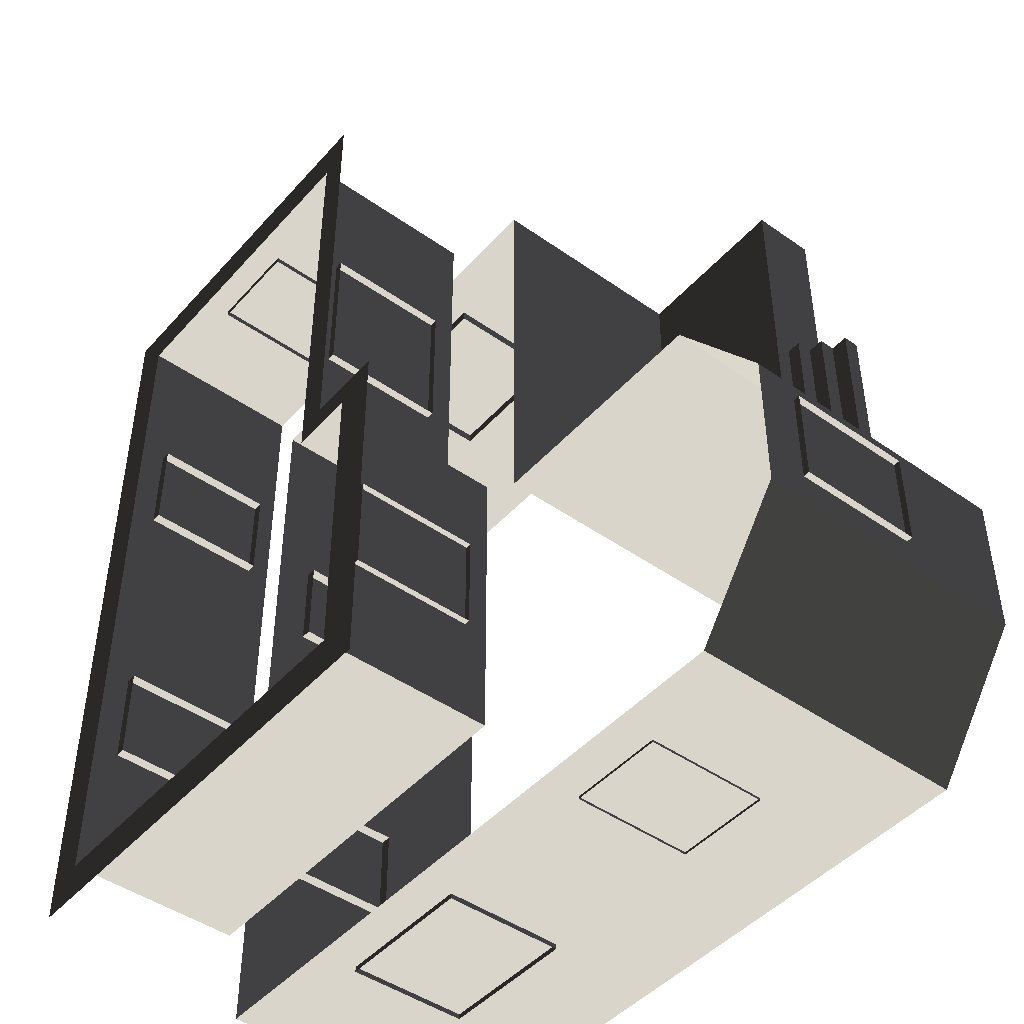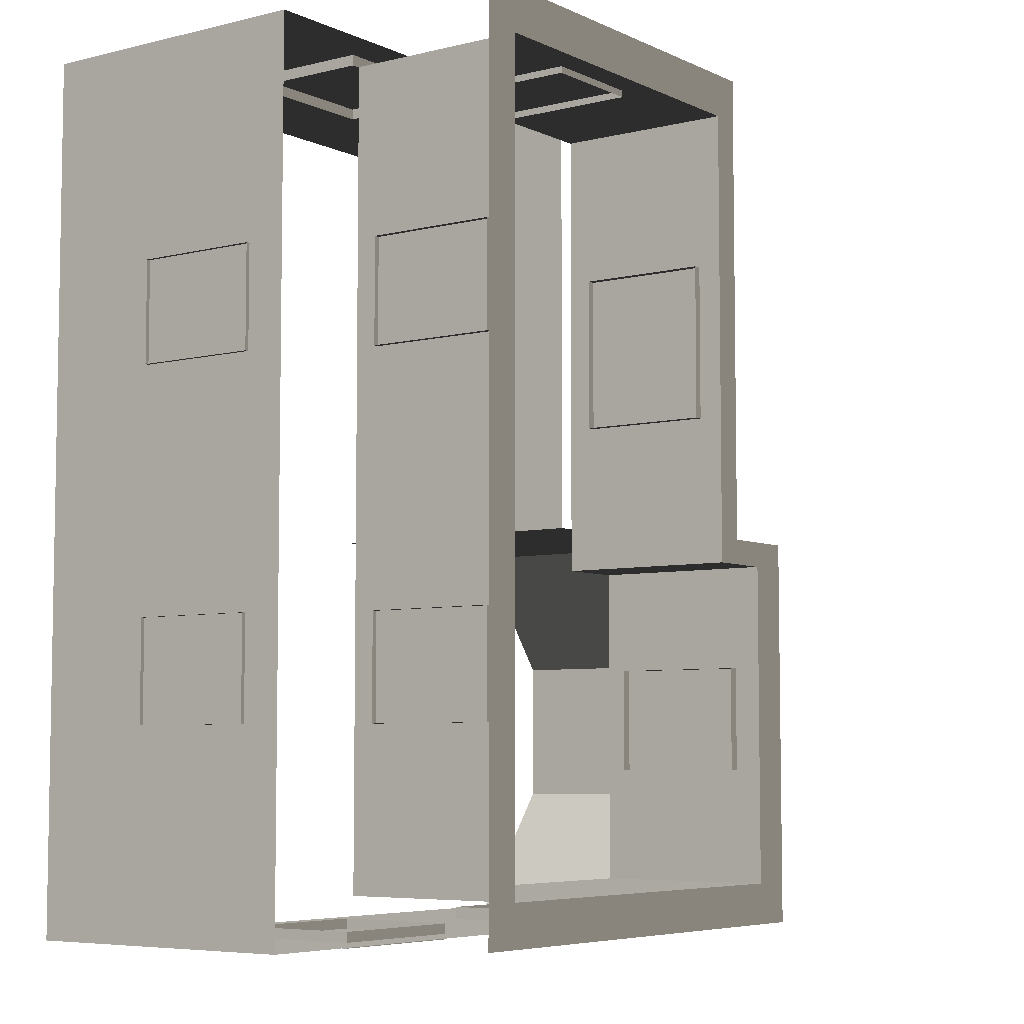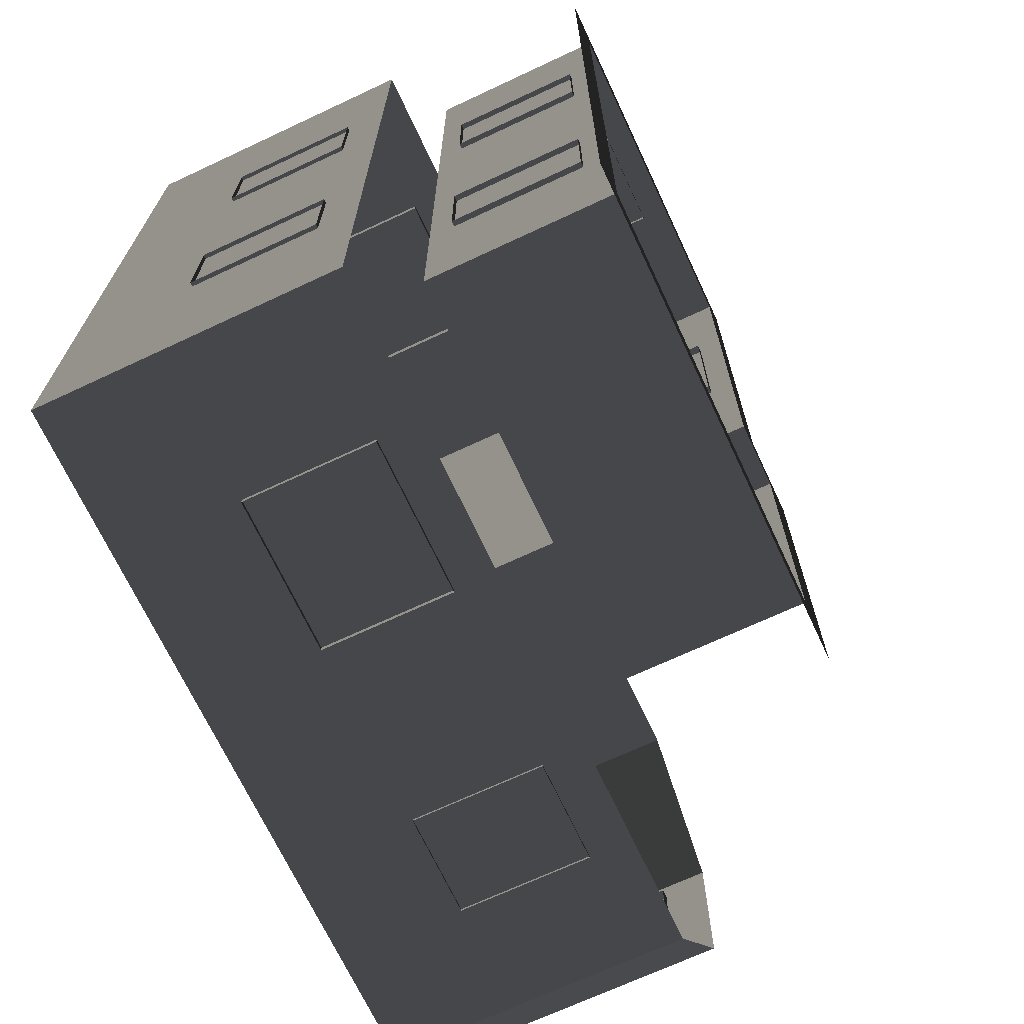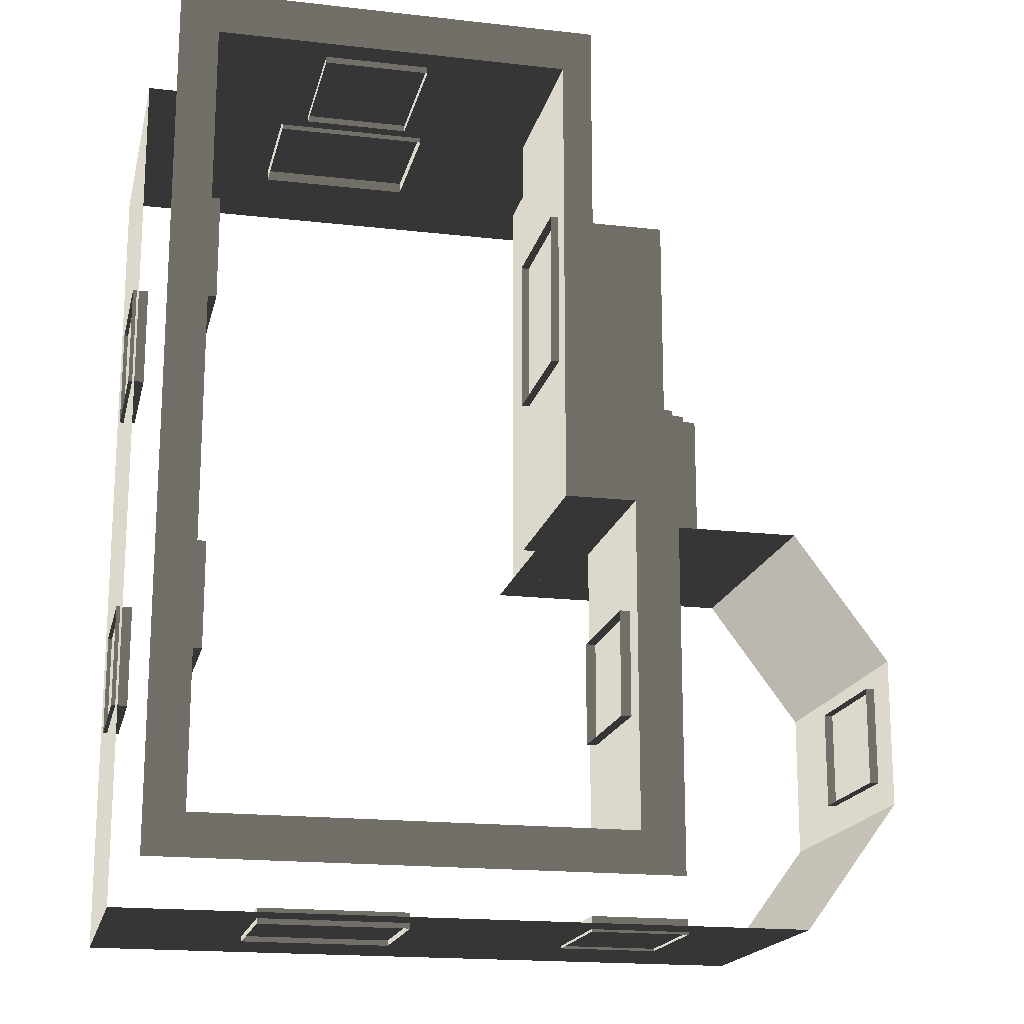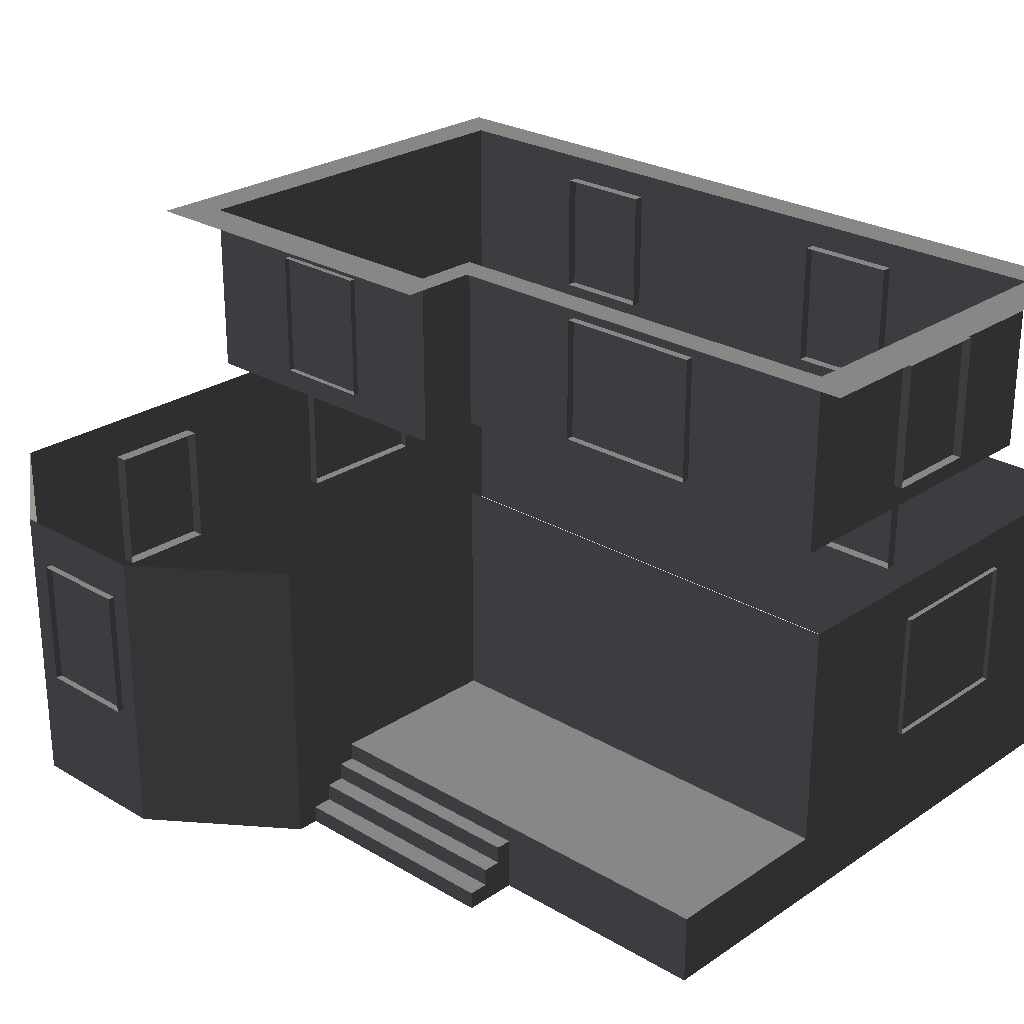
<metadata>
{"format":"obj","ext":"obj","renderer":"f3d","projection":"perspective","resolution":1024,"background":"white","views":[{"elev":-46.0,"azim":51.1,"up":"+Y"},{"elev":-6.0,"azim":-53.6,"up":"+Y"},{"elev":-69.6,"azim":-64.9,"up":"+Y"},{"elev":-17.9,"azim":-12.7,"up":"+Y"},{"elev":25.8,"azim":133.3,"up":"+Z"}]}
</metadata>
<code>
v -0.4639 -2.225 1.368
v -0.4639 -2.225 3.439
v -0.4639 2.923 3.439
v -0.4639 2.923 1.368
v 0.124 3.511 -1.769
v 0.124 3.511 0.8189
v -4.992 3.511 0.8189
v -4.992 3.511 -1.769
v -4.992 3.511 -2.561
v 0.124 3.511 -2.561
v 2.205 3.511 -1.769
v 2.205 3.511 -2.561
v 0.124 3.511 -1.769
v 2.205 3.511 -1.769
v 2.205 0.9372 -1.769
v 2.205 -1.637 -1.769
v 0.124 -1.637 -1.769
v -4.405 2.923 3.439
v -4.838 3.409 3.439
v -4.838 -6.296 3.439
v -4.405 -5.837 3.439
v 0.797 -6.296 3.439
v 0.3149 -5.837 3.439
v 0.797 -1.942 3.439
v 0.3149 -2.225 3.439
v -0.1329 -1.942 3.439
v -0.4639 -2.225 3.439
v -0.1329 3.409 3.439
v -0.4639 2.923 3.439
v -4.405 2.923 1.368
v -4.405 2.923 3.439
v -4.405 -5.837 3.439
v -4.405 -5.837 1.368
v 2.205 0.9372 -1.967
v 2.384 0.9372 -1.967
v 2.384 -1.637 -1.967
v 2.205 -1.637 -1.967
v -4.992 3.511 -1.769
v -4.992 3.511 0.8189
v -4.993 -6.425 0.8189
v -4.993 -6.425 -1.769
v -4.993 -6.425 -2.561
v -4.992 3.511 -2.561
v 2.205 0.9372 -1.769
v 2.205 0.9372 -1.967
v 2.205 -1.637 -1.967
v 2.205 -1.637 -1.769
v 2.205 3.511 -2.561
v 2.205 0.9372 -2.561
v 2.205 0.9372 -1.967
v 2.205 0.9372 -1.769
v 2.205 3.511 -1.769
v 2.384 0.9372 -2.165
v 2.589 0.9372 -2.165
v 2.589 -1.637 -2.165
v 2.384 -1.637 -2.165
v 2.384 0.9372 -1.967
v 2.384 0.9372 -2.165
v 2.384 -1.637 -2.165
v 2.384 -1.637 -1.967
v 2.589 0.9372 -2.165
v 2.589 0.9372 -2.363
v 2.589 -1.637 -2.363
v 2.589 -1.637 -2.165
v 2.815 0.9372 -2.363
v 2.815 0.9372 -2.561
v 2.815 -1.637 -2.561
v 2.815 -1.637 -2.363
v 2.589 0.9372 -2.363
v 2.815 0.9372 -2.363
v 2.815 -1.637 -2.363
v 2.589 -1.637 -2.363
v 2.205 0.9372 -1.967
v 2.205 0.9372 -2.561
v 2.384 0.9372 -2.561
v 2.589 0.9372 -2.561
v 2.384 0.9372 -2.165
v 2.589 0.9372 -2.363
v 2.815 0.9372 -2.561
v 2.384 0.9372 -1.967
v 2.589 0.9372 -2.165
v 2.815 0.9372 -2.363
v 3.059 -6.425 -1.769
v 3.059 -6.425 -2.561
v 0.1241 -6.425 -2.561
v -4.993 -6.425 -2.561
v -4.993 -6.425 -1.769
v 3.059 -6.425 0.8189
v -4.993 -6.425 0.8189
v 3.059 -6.425 0.8189
v 4.187 -4.905 0.8189
v 4.187 -4.905 -1.769
v 3.059 -6.425 -1.769
v 4.187 -4.905 -2.561
v 3.059 -6.425 -2.561
v 0.124 -1.637 -2.561
v 3.06 -1.637 -2.561
v 3.06 -1.637 -1.769
v 0.124 -1.637 -1.769
v 0.124 -1.637 -1.769
v 3.06 -1.637 -1.769
v 3.06 -1.637 0.8189
v 0.124 -1.637 0.8189
v 4.187 -3.157 -1.769
v 4.187 -4.905 -1.769
v 4.187 -4.905 0.8189
v 4.187 -3.157 0.8189
v 4.187 -3.157 -2.561
v 4.187 -4.905 -2.561
v 3.06 -1.637 -2.561
v 4.187 -3.157 -2.561
v 4.187 -3.157 -1.769
v 3.06 -1.637 -1.769
v 4.187 -3.157 0.8189
v 3.06 -1.637 0.8189
v 0.3149 -5.837 1.368
v 0.3149 -5.837 3.439
v 0.3149 -2.225 3.439
v 0.3149 -2.225 1.368
v 0.3149 -2.225 1.368
v 0.3149 -2.225 3.439
v -0.4639 -2.225 3.439
v -0.4639 -2.225 1.368
v -0.4639 2.923 1.368
v -0.4639 2.923 3.439
v -4.405 2.923 3.439
v -4.405 2.923 1.368
v -4.405 -5.837 1.368
v -4.405 -5.837 3.439
v 0.3149 -5.837 3.439
v 0.3149 -5.837 1.368
v 0.124 -1.637 -1.769
v 0.124 -1.637 0.8189
v 0.124 3.511 0.8189
v 0.124 3.511 -1.769
v -2.136 3.569 0.3478
v -1.553 3.569 0.3478
v -1.553 3.388 0.3478
v -2.136 3.388 0.3478
v -2.719 3.569 0.3478
v -2.719 3.388 0.3478
v -1.553 3.569 0.3478
v -1.553 3.569 -1.133
v -1.553 3.388 -1.133
v -1.553 3.388 0.3478
v -2.136 3.569 -1.133
v -2.719 3.569 -1.133
v -2.719 3.388 -1.133
v -2.136 3.388 -1.133
v -1.553 3.569 -1.133
v -1.553 3.388 -1.133
v -3.302 3.569 -1.133
v -3.302 3.569 0.3478
v -3.302 3.388 0.3478
v -3.302 3.388 -1.133
v -2.719 3.569 -1.133
v -3.302 3.569 -1.133
v -3.302 3.388 -1.133
v -2.719 3.388 -1.133
v -3.302 3.569 0.3478
v -2.719 3.569 0.3478
v -2.719 3.388 0.3478
v -3.302 3.388 0.3478
v -2.719 -6.488 0.3478
v -3.302 -6.488 0.3478
v -3.302 -6.308 0.3478
v -2.719 -6.308 0.3478
v -2.136 -6.488 0.3478
v -2.136 -6.308 0.3478
v -3.302 -6.488 0.3478
v -3.302 -6.488 -1.133
v -3.302 -6.308 -1.133
v -3.302 -6.308 0.3478
v -2.719 -6.488 -1.133
v -2.136 -6.488 -1.133
v -2.136 -6.308 -1.133
v -2.719 -6.308 -1.133
v -3.302 -6.488 -1.133
v -3.302 -6.308 -1.133
v -1.553 -6.488 -1.133
v -1.553 -6.488 0.3478
v -1.553 -6.308 0.3478
v -1.553 -6.308 -1.133
v -2.136 -6.488 -1.133
v -1.553 -6.488 -1.133
v -1.553 -6.308 -1.133
v -2.136 -6.308 -1.133
v -1.553 -6.488 0.3478
v -2.136 -6.488 0.3478
v -2.136 -6.308 0.3478
v -1.553 -6.308 0.3478
v 1.748 -6.455 0.3311
v 0.5813 -6.455 0.3311
v 0.5813 -6.274 0.3311
v 1.748 -6.274 0.3311
v 0.5813 -6.455 0.3311
v 0.5813 -6.455 -1.15
v 0.5813 -6.274 -1.15
v 0.5813 -6.274 0.3311
v 1.748 -6.455 -1.15
v 1.748 -6.455 0.3311
v 1.748 -6.274 0.3311
v 1.748 -6.274 -1.15
v 0.5813 -6.455 -1.15
v 1.748 -6.455 -1.15
v 1.748 -6.274 -1.15
v 0.5813 -6.274 -1.15
v 4.264 -3.388 0.3311
v 4.264 -4.554 0.3311
v 4.083 -4.554 0.3311
v 4.083 -3.388 0.3311
v 4.264 -4.554 0.3311
v 4.264 -4.554 -1.15
v 4.083 -4.554 -1.15
v 4.083 -4.554 0.3311
v 4.264 -3.388 -1.15
v 4.264 -3.388 0.3311
v 4.083 -3.388 0.3311
v 4.083 -3.388 -1.15
v 4.264 -4.554 -1.15
v 4.264 -3.388 -1.15
v 4.083 -3.388 -1.15
v 4.083 -4.554 -1.15
v 0.3835 -3.388 3.136
v 0.3835 -4.554 3.136
v 0.2027 -4.554 3.136
v 0.2028 -3.388 3.136
v 0.3835 -4.554 3.136
v 0.3835 -4.554 1.655
v 0.2027 -4.554 1.655
v 0.2027 -4.554 3.136
v 0.3835 -3.388 1.655
v 0.3835 -3.388 3.136
v 0.2028 -3.388 3.136
v 0.2028 -3.388 1.655
v 0.3835 -4.554 1.655
v 0.3835 -3.388 1.655
v 0.2028 -3.388 1.655
v 0.2027 -4.554 1.655
v -3.153 3.032 3.136
v -1.987 3.032 3.136
v -1.987 2.851 3.136
v -3.153 2.851 3.136
v -1.987 3.032 3.136
v -1.987 3.032 1.655
v -1.987 2.851 1.655
v -1.987 2.851 3.136
v -3.153 3.032 1.655
v -3.153 3.032 3.136
v -3.153 2.851 3.136
v -3.153 2.851 1.655
v -1.987 3.032 1.655
v -3.153 3.032 1.655
v -3.153 2.851 1.655
v -1.987 2.851 1.655
v -4.465 -0.1261 3.136
v -4.465 1.04 3.136
v -4.284 1.04 3.136
v -4.284 -0.1261 3.136
v -4.465 1.04 3.136
v -4.465 1.04 1.655
v -4.284 1.04 1.655
v -4.284 1.04 3.136
v -4.465 -0.1261 1.655
v -4.465 -0.1261 3.136
v -4.284 -0.1261 3.136
v -4.284 -0.1261 1.655
v -4.465 1.04 1.655
v -4.465 -0.1261 1.655
v -4.284 -0.1261 1.655
v -4.284 1.04 1.655
v -4.465 -4.071 3.136
v -4.465 -2.904 3.136
v -4.284 -2.904 3.136
v -4.284 -4.071 3.136
v -4.465 -2.904 3.136
v -4.465 -2.904 1.655
v -4.284 -2.904 1.655
v -4.284 -2.904 3.136
v -4.465 -4.071 1.655
v -4.465 -4.071 3.136
v -4.284 -4.071 3.136
v -4.284 -4.071 1.655
v -4.465 -2.904 1.655
v -4.465 -4.071 1.655
v -4.284 -4.071 1.655
v -4.284 -2.904 1.655
v -5.038 -0.1261 0.3569
v -5.038 1.04 0.3569
v -4.857 1.04 0.3569
v -4.857 -0.1261 0.3569
v -5.038 1.04 0.3569
v -5.038 1.04 -1.124
v -4.857 1.04 -1.124
v -4.857 1.04 0.3569
v -5.038 -0.1261 -1.124
v -5.038 -0.1261 0.3569
v -4.857 -0.1261 0.3569
v -4.857 -0.1261 -1.124
v -5.038 1.04 -1.124
v -5.038 -0.1261 -1.124
v -4.857 -0.1261 -1.124
v -4.857 1.04 -1.124
v -5.038 -4.071 0.3569
v -5.038 -2.904 0.3569
v -4.857 -2.904 0.3569
v -4.857 -4.071 0.3569
v -5.038 -2.904 0.3569
v -5.038 -2.904 -1.124
v -4.857 -2.904 -1.124
v -4.857 -2.904 0.3569
v -5.038 -4.071 -1.124
v -5.038 -4.071 0.3569
v -4.857 -4.071 0.3569
v -4.857 -4.071 -1.124
v -5.038 -2.904 -1.124
v -5.038 -4.071 -1.124
v -4.857 -4.071 -1.124
v -4.857 -2.904 -1.124
v -0.3719 0.02013 3.17
v -0.3719 -0.563 3.17
v -0.5527 -0.563 3.17
v -0.5527 0.02013 3.17
v -0.3719 0.6033 3.17
v -0.5527 0.6033 3.17
v -0.3719 -0.563 3.17
v -0.3719 -0.563 1.689
v -0.5527 -0.563 1.689
v -0.5527 -0.563 3.17
v -0.3719 0.02013 1.689
v -0.3719 0.6033 1.689
v -0.5527 0.6033 1.689
v -0.5527 0.02013 1.689
v -0.3719 -0.563 1.689
v -0.5527 -0.563 1.689
v -0.3719 1.186 1.689
v -0.3719 1.186 3.17
v -0.5527 1.186 3.17
v -0.5527 1.186 1.689
v -0.3719 0.6033 1.689
v -0.3719 1.186 1.689
v -0.5527 1.186 1.689
v -0.5527 0.6033 1.689
v -0.3719 1.186 3.17
v -0.3719 0.6033 3.17
v -0.5527 0.6033 3.17
v -0.5527 1.186 3.17
g Building_small_t1.103_36171_485
f 1 3 2
f 1 4 3
f 5 7 6
f 5 8 7
f 5 9 8
f 5 10 9
f 11 10 5
f 11 12 10
f 13 15 14
f 15 13 16
f 16 13 17
f 18 20 19
f 18 21 20
f 21 22 20
f 21 23 22
f 23 24 22
f 23 25 24
f 25 26 24
f 25 27 26
f 27 28 26
f 27 29 28
f 29 19 28
f 29 18 19
f 30 32 31
f 30 33 32
f 34 36 35
f 34 37 36
f 38 40 39
f 38 41 40
f 38 42 41
f 38 43 42
f 44 46 45
f 44 47 46
f 48 50 49
f 50 48 51
f 51 48 52
f 53 55 54
f 53 56 55
f 57 59 58
f 57 60 59
f 61 63 62
f 61 64 63
f 65 67 66
f 65 68 67
f 69 71 70
f 69 72 71
f 73 75 74
f 75 73 76
f 76 73 77
f 76 77 78
f 76 78 79
f 77 73 80
f 81 78 77
f 82 79 78
f 83 85 84
f 85 83 86
f 86 83 87
f 87 83 88
f 87 88 89
f 90 92 91
f 90 93 92
f 93 94 92
f 93 95 94
f 96 98 97
f 96 99 98
f 100 102 101
f 100 103 102
f 104 106 105
f 104 107 106
f 108 104 105
f 108 105 109
f 110 112 111
f 110 113 112
f 113 114 112
f 113 115 114
f 116 118 117
f 116 119 118
f 120 122 121
f 120 123 122
f 124 126 125
f 124 127 126
f 128 130 129
f 128 131 130
f 132 134 133
f 132 135 134
f 136 138 137
f 136 139 138
f 140 139 136
f 140 141 139
f 142 144 143
f 142 145 144
f 146 148 147
f 146 149 148
f 150 149 146
f 150 151 149
f 152 154 153
f 152 155 154
f 156 158 157
f 156 159 158
f 160 162 161
f 160 163 162
f 164 166 165
f 164 167 166
f 168 167 164
f 168 169 167
f 170 172 171
f 170 173 172
f 174 176 175
f 174 177 176
f 178 177 174
f 178 179 177
f 180 182 181
f 180 183 182
f 184 186 185
f 184 187 186
f 188 190 189
f 188 191 190
f 192 194 193
f 192 195 194
f 196 198 197
f 196 199 198
f 200 202 201
f 200 203 202
f 204 206 205
f 204 207 206
f 208 210 209
f 208 211 210
f 212 214 213
f 212 215 214
f 216 218 217
f 216 219 218
f 220 222 221
f 220 223 222
f 224 226 225
f 224 227 226
f 228 230 229
f 228 231 230
f 232 234 233
f 232 235 234
f 236 238 237
f 236 239 238
f 240 242 241
f 240 243 242
f 244 246 245
f 244 247 246
f 248 250 249
f 248 251 250
f 252 254 253
f 252 255 254
f 256 258 257
f 256 259 258
f 260 262 261
f 260 263 262
f 264 266 265
f 264 267 266
f 268 270 269
f 268 271 270
f 272 274 273
f 272 275 274
f 276 278 277
f 276 279 278
f 280 282 281
f 280 283 282
f 284 286 285
f 284 287 286
f 288 290 289
f 288 291 290
f 292 294 293
f 292 295 294
f 296 298 297
f 296 299 298
f 300 302 301
f 300 303 302
f 304 306 305
f 304 307 306
f 308 310 309
f 308 311 310
f 312 314 313
f 312 315 314
f 316 318 317
f 316 319 318
f 320 322 321
f 320 323 322
f 324 323 320
f 324 325 323
f 326 328 327
f 326 329 328
f 330 332 331
f 330 333 332
f 334 333 330
f 334 335 333
f 336 338 337
f 336 339 338
f 340 342 341
f 340 343 342
f 344 346 345
f 344 347 346

</code>
